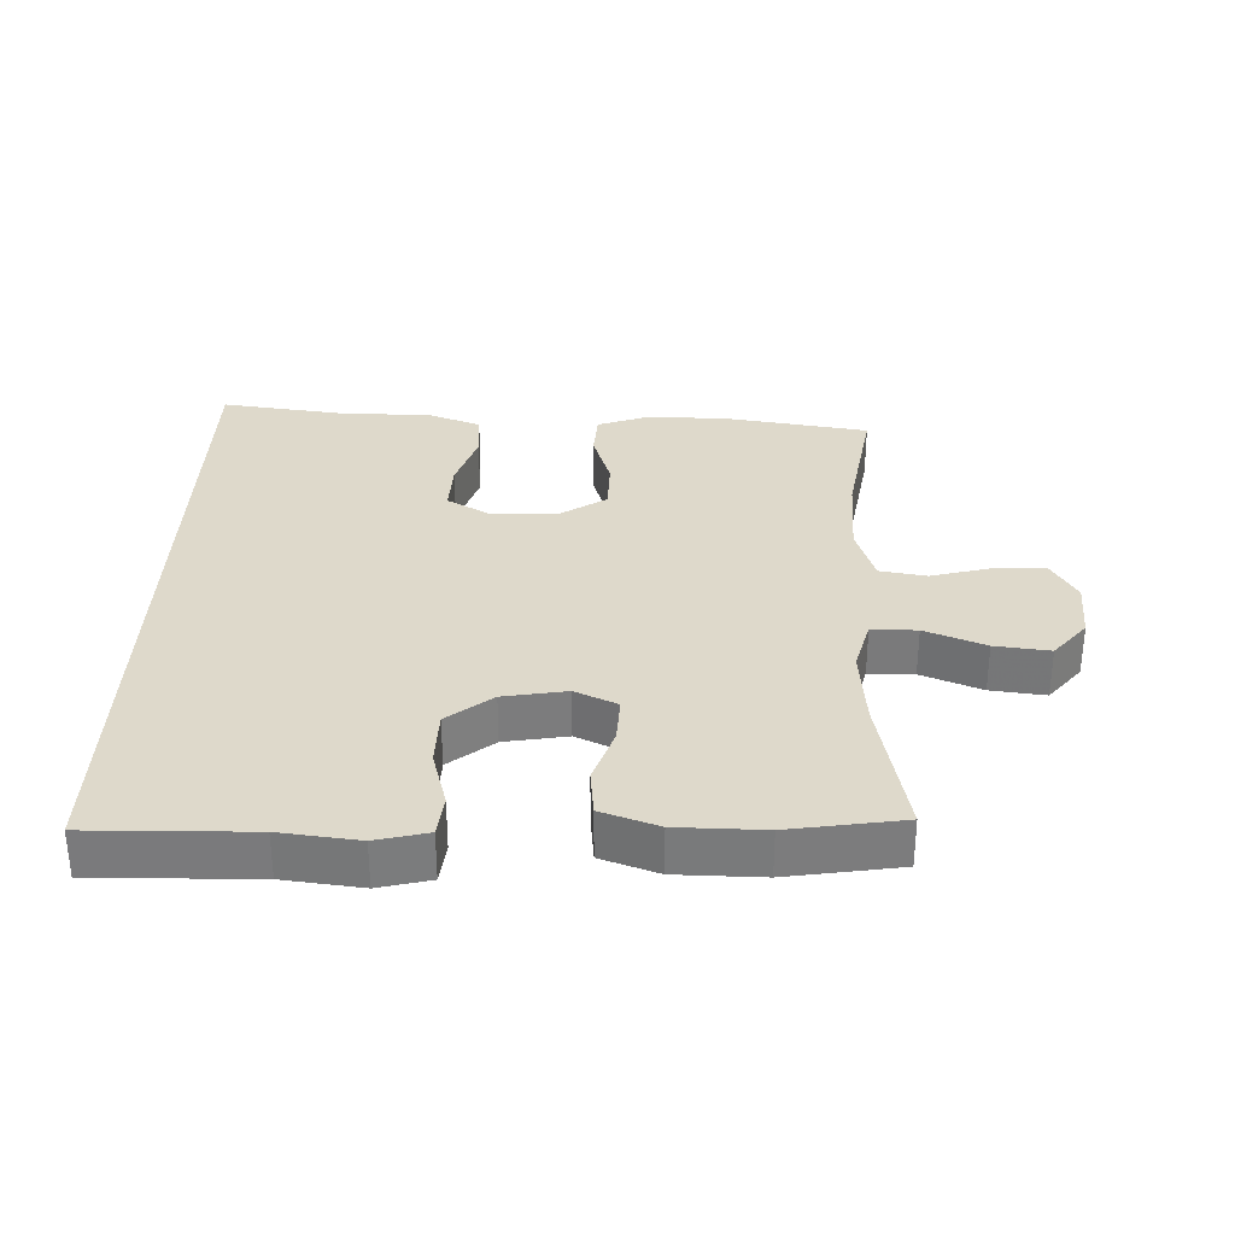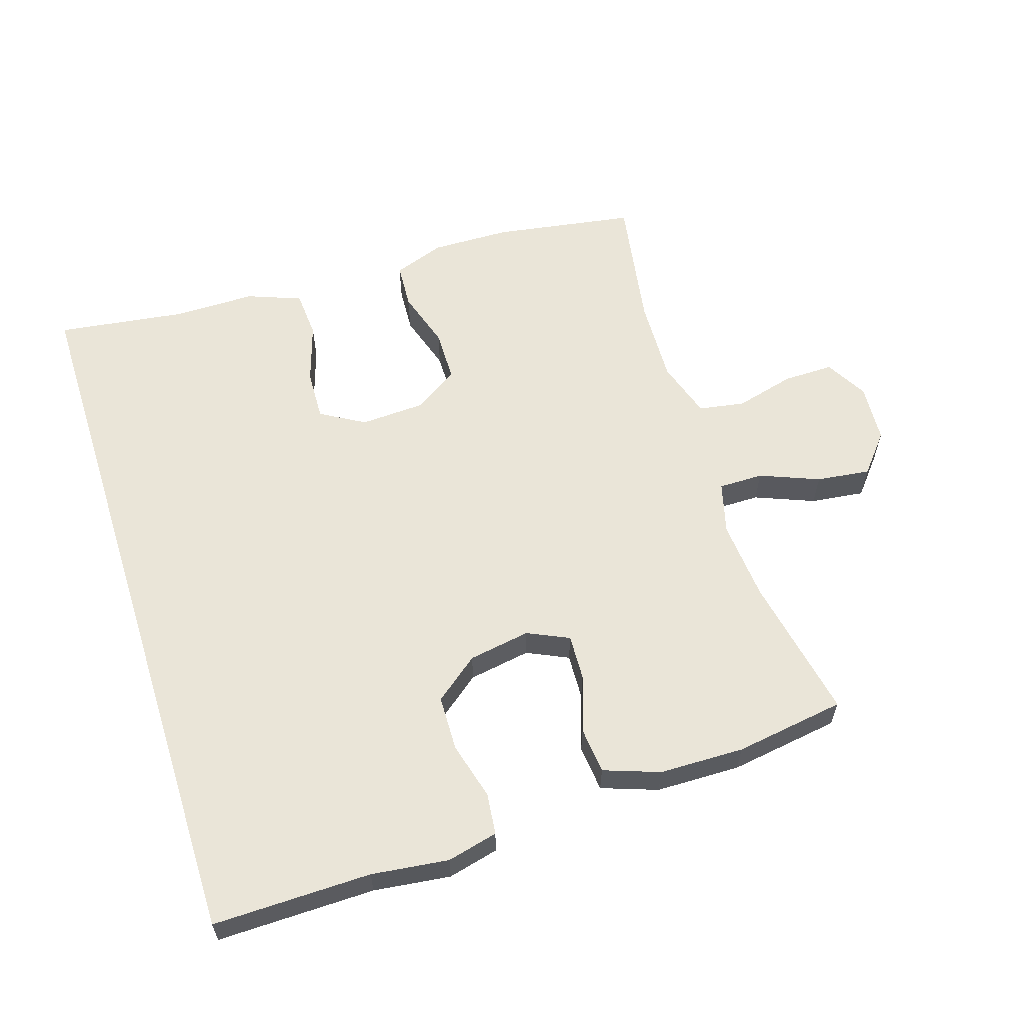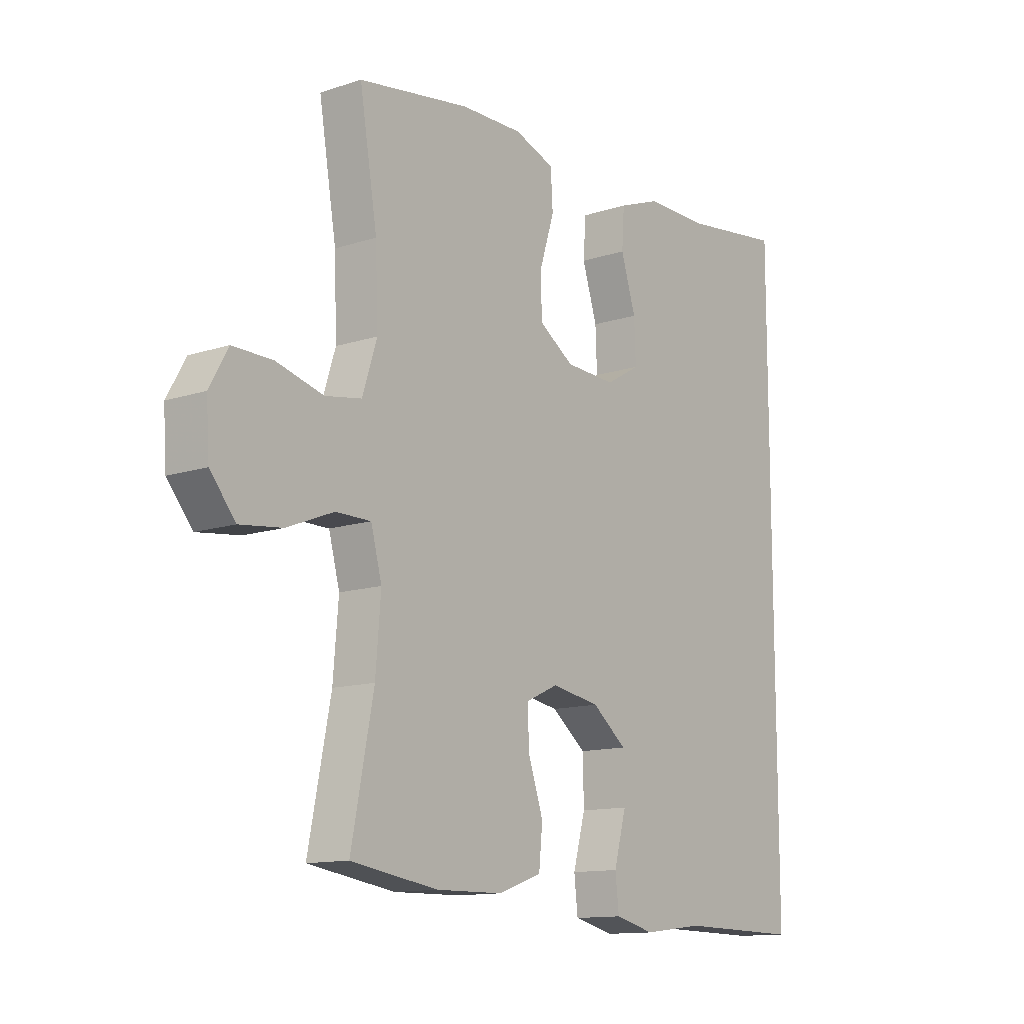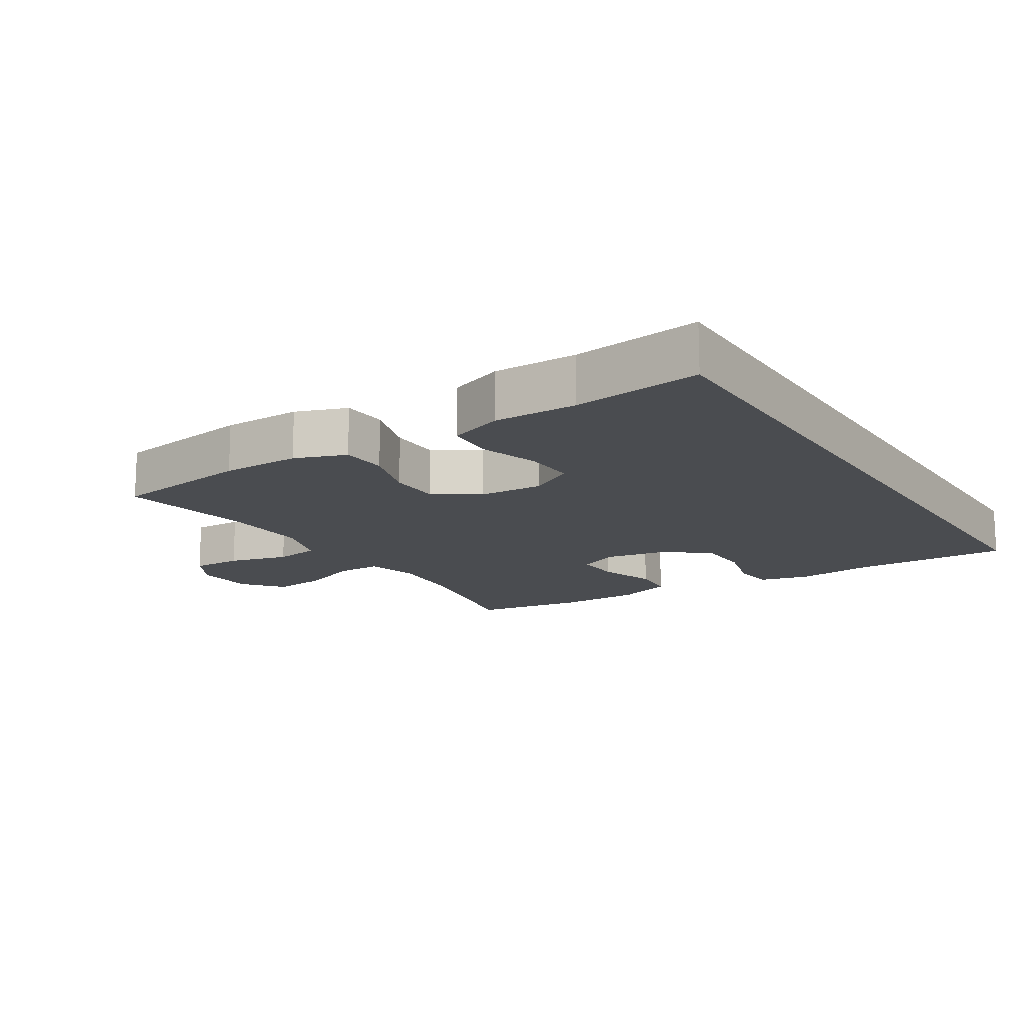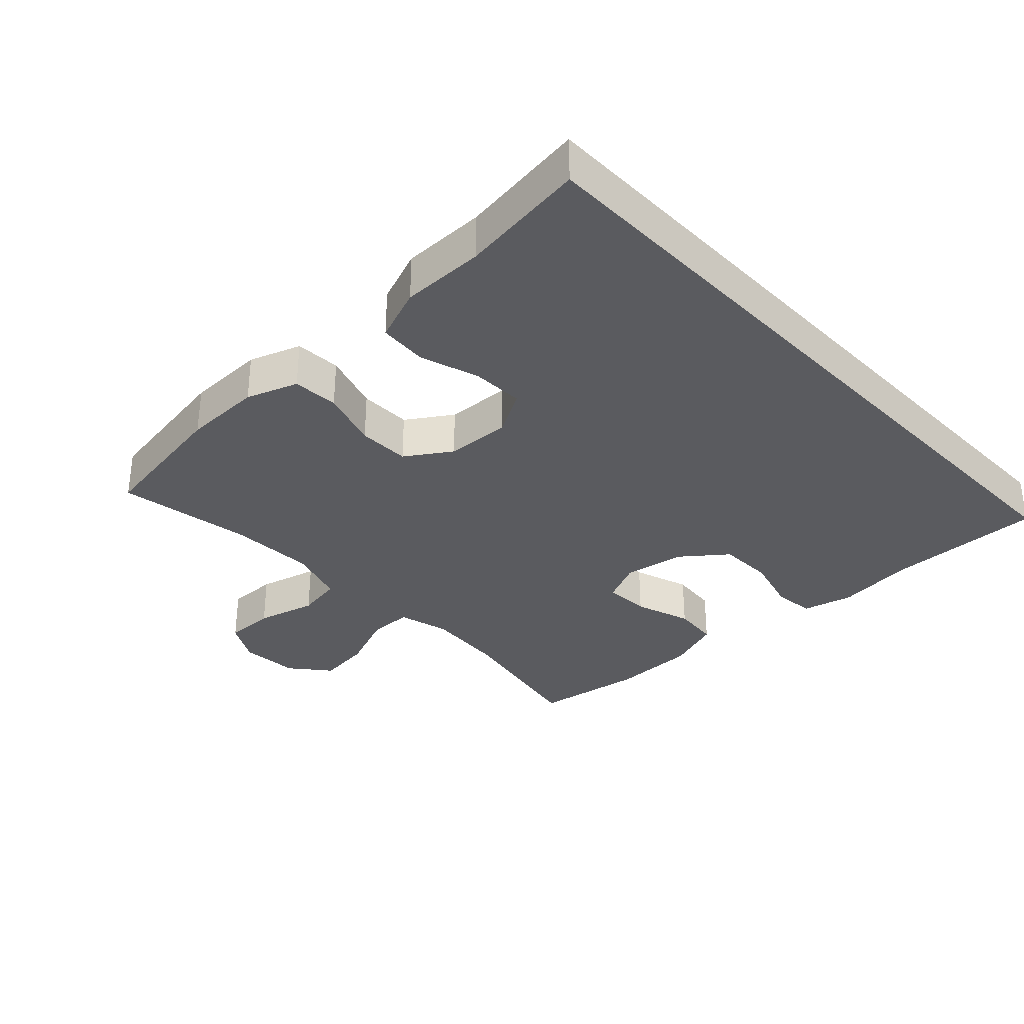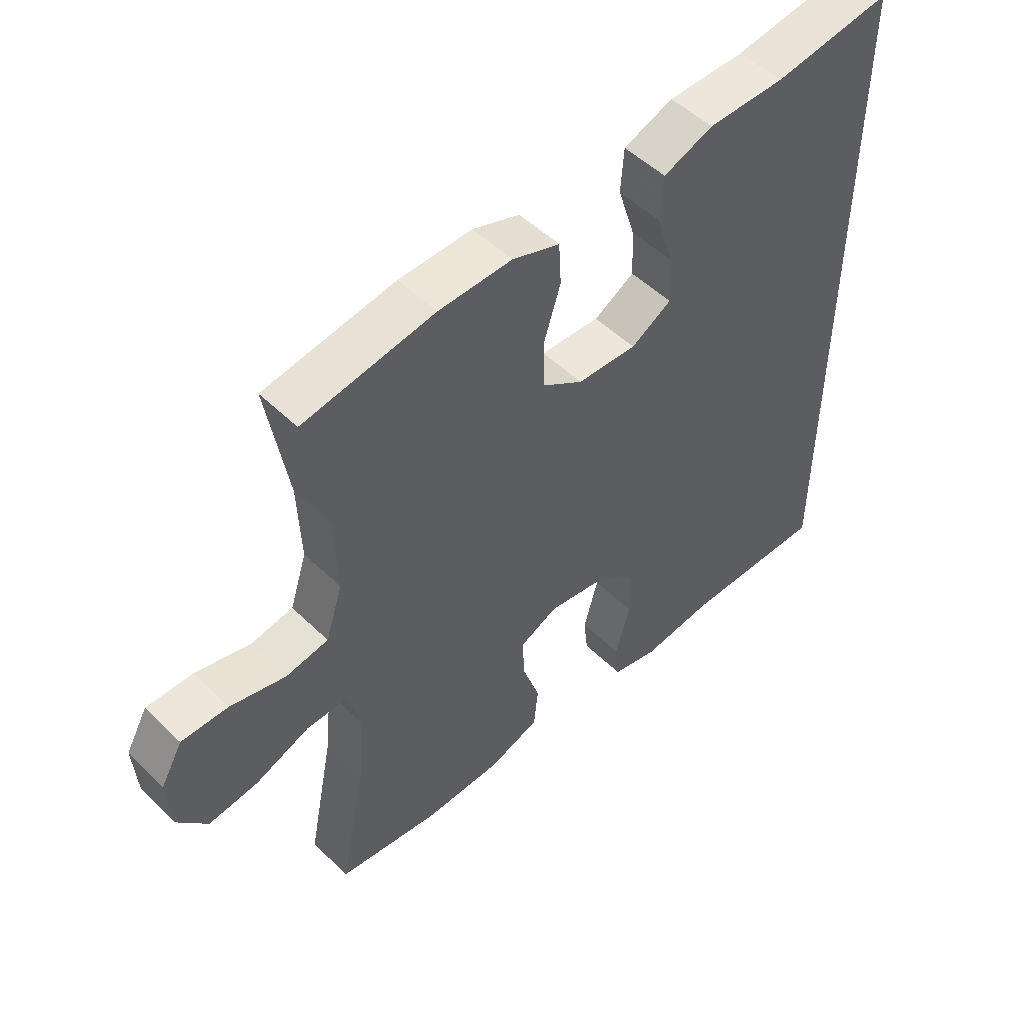
<metadata>
{"format":"obj","ext":"obj","renderer":"f3d","projection":"perspective","resolution":1024,"background":"white","views":[{"elev":31.7,"azim":-178.3,"up":"+Y"},{"elev":59.6,"azim":162.4,"up":"+Y"},{"elev":-12.7,"azim":-52.8,"up":"+Z"},{"elev":-14.7,"azim":32.3,"up":"+Y"},{"elev":-32.9,"azim":43.4,"up":"+Y"},{"elev":51.2,"azim":-43.5,"up":"+Z"}]}
</metadata>
<code>
v 0.5 0.07 -0.551
v 0.26 0.07 -0.547
v 0.143 0.07 -0.561
v 0.066 0.07 -0.542
v 0.059 0.07 -0.479
v 0.083 0.07 -0.391
v 0.081 0.07 -0.307
v 0.014 0.07 -0.254
v -0.08 0.07 -0.238
v -0.143 0.07 -0.267
v -0.14 0.07 -0.337
v -0.111 0.07 -0.423
v -0.118 0.07 -0.494
v -0.203 0.07 -0.524
v -0.332 0.07 -0.526
v -0.5 0.07 -0.5
v -0.457 0.07 -0.28
v -0.447 0.07 -0.157
v -0.468 0.07 -0.078
v -0.536 0.07 -0.078
v -0.626 0.07 -0.114
v -0.708 0.07 -0.124
v -0.757 0.07 -0.065
v -0.763 0.07 0.025
v -0.727 0.07 0.089
v -0.65 0.07 0.088
v -0.559 0.07 0.064
v -0.489 0.07 0.076
v -0.461 0.07 0.164
v -0.466 0.07 0.295
v -0.5 0.07 0.5
v -0.284 0.07 0.534
v -0.164 0.07 0.536
v -0.086 0.07 0.508
v -0.082 0.07 0.438
v -0.11 0.07 0.349
v -0.109 0.07 0.27
v -0.041 0.07 0.225
v 0.057 0.07 0.22
v 0.124 0.07 0.259
v 0.121 0.07 0.337
v 0.092 0.07 0.429
v 0.097 0.07 0.502
v 0.179 0.07 0.533
v 0.306 0.07 0.533
v 0.5 0.07 0.559
v 0.5 0 -0.551
v 0.26 0 -0.547
v 0.143 0 -0.561
v 0.066 0 -0.542
v 0.059 0 -0.479
v 0.083 0 -0.391
v 0.081 0 -0.307
v 0.014 0 -0.254
v -0.08 0 -0.238
v -0.143 0 -0.267
v -0.14 0 -0.337
v -0.111 0 -0.423
v -0.118 0 -0.494
v -0.203 0 -0.524
v -0.332 0 -0.526
v -0.5 0 -0.5
v -0.457 0 -0.28
v -0.447 0 -0.157
v -0.468 0 -0.078
v -0.536 0 -0.078
v -0.626 0 -0.114
v -0.708 0 -0.124
v -0.757 0 -0.065
v -0.763 0 0.025
v -0.727 0 0.089
v -0.65 0 0.088
v -0.559 0 0.064
v -0.489 0 0.076
v -0.461 0 0.164
v -0.466 0 0.295
v -0.5 0 0.5
v -0.284 0 0.534
v -0.164 0 0.536
v -0.086 0 0.508
v -0.082 0 0.438
v -0.11 0 0.349
v -0.109 0 0.27
v -0.041 0 0.225
v 0.057 0 0.22
v 0.124 0 0.259
v 0.121 0 0.337
v 0.092 0 0.429
v 0.097 0 0.502
v 0.179 0 0.533
v 0.306 0 0.533
v 0.5 0 0.559
f 45 46 1 2
f 41 42 43 44
f 40 41 44 45
f 33 34 35 36
f 33 36 37
f 30 31 32 33
f 29 30 33 37
f 28 29 37 38
f 24 25 26 27
f 24 27 28
f 23 24 28
f 20 21 22 23
f 19 20 23 28
f 18 19 28 38
f 14 15 16 17
f 11 12 13 14
f 10 11 14 17
f 9 10 17 18
f 3 4 5 6
f 3 6 7
f 40 45 2 3
f 39 40 3 7
f 38 39 7 8
f 8 9 18 38
f 48 47 92 91
f 90 89 88 87
f 91 90 87 86
f 82 81 80 79
f 83 82 79
f 79 78 77 76
f 83 79 76 75
f 84 83 75 74
f 73 72 71 70
f 74 73 70
f 74 70 69
f 69 68 67 66
f 74 69 66 65
f 84 74 65 64
f 63 62 61 60
f 60 59 58 57
f 63 60 57 56
f 64 63 56 55
f 52 51 50 49
f 53 52 49
f 49 48 91 86
f 53 49 86 85
f 54 53 85 84
f 84 64 55 54
f 1 47 48 2
f 2 48 49 3
f 3 49 50 4
f 4 50 51 5
f 5 51 52 6
f 6 52 53 7
f 7 53 54 8
f 8 54 55 9
f 9 55 56 10
f 10 56 57 11
f 11 57 58 12
f 12 58 59 13
f 13 59 60 14
f 14 60 61 15
f 15 61 62 16
f 16 62 63 17
f 17 63 64 18
f 18 64 65 19
f 19 65 66 20
f 20 66 67 21
f 21 67 68 22
f 22 68 69 23
f 23 69 70 24
f 24 70 71 25
f 25 71 72 26
f 26 72 73 27
f 27 73 74 28
f 28 74 75 29
f 29 75 76 30
f 30 76 77 31
f 31 77 78 32
f 32 78 79 33
f 33 79 80 34
f 34 80 81 35
f 35 81 82 36
f 36 82 83 37
f 37 83 84 38
f 38 84 85 39
f 39 85 86 40
f 40 86 87 41
f 41 87 88 42
f 42 88 89 43
f 43 89 90 44
f 44 90 91 45
f 45 91 92 46
f 46 92 47 1

</code>
